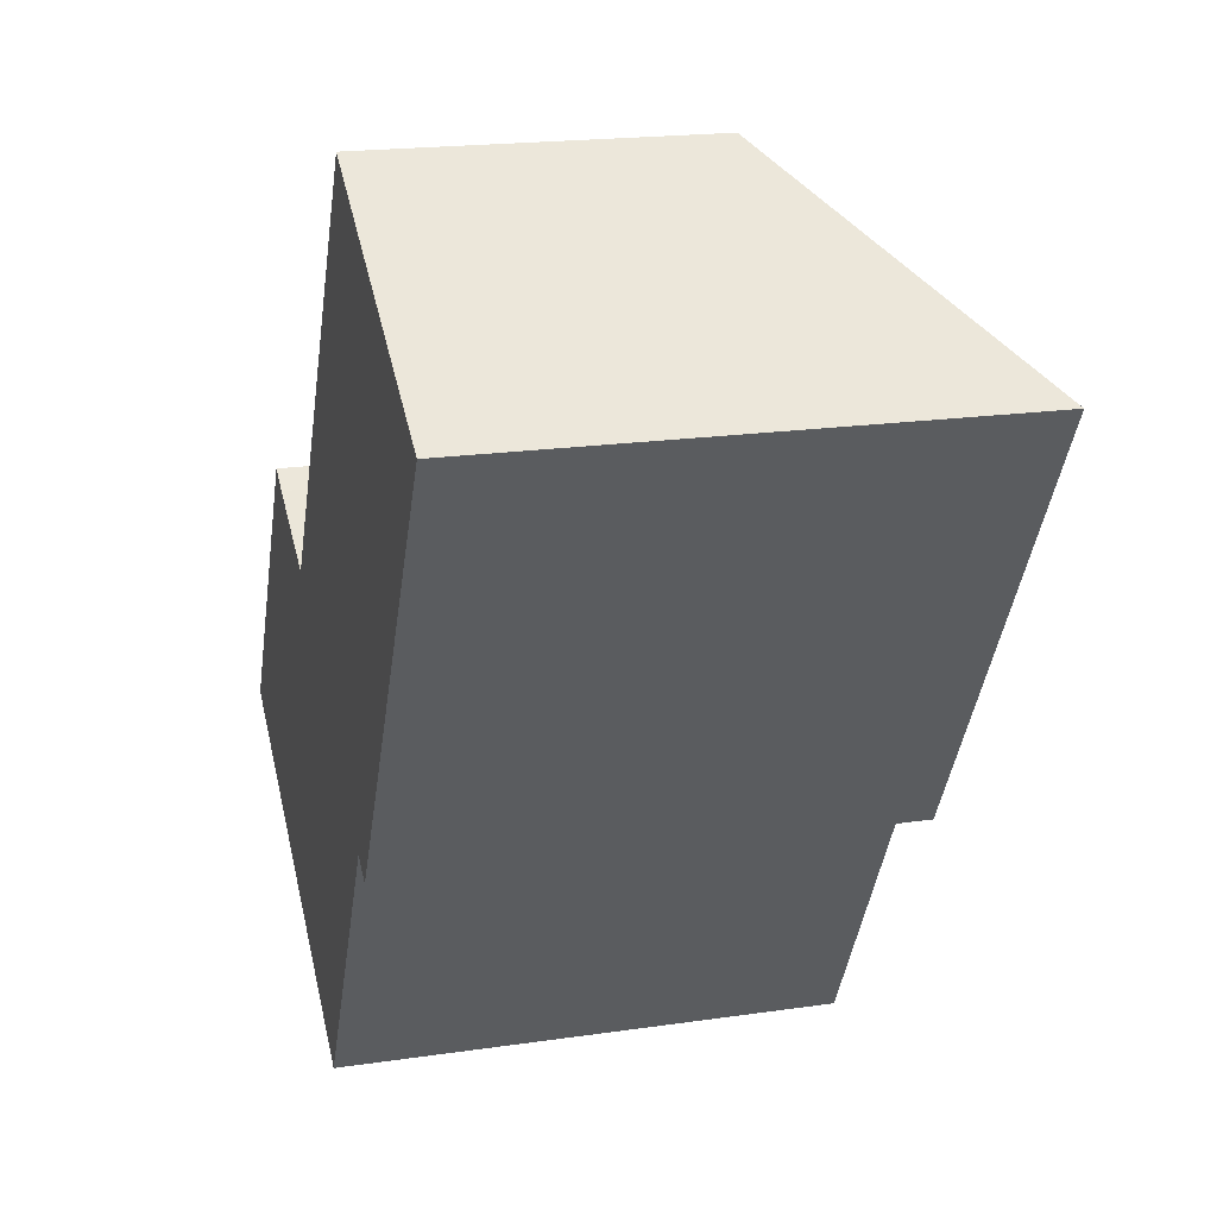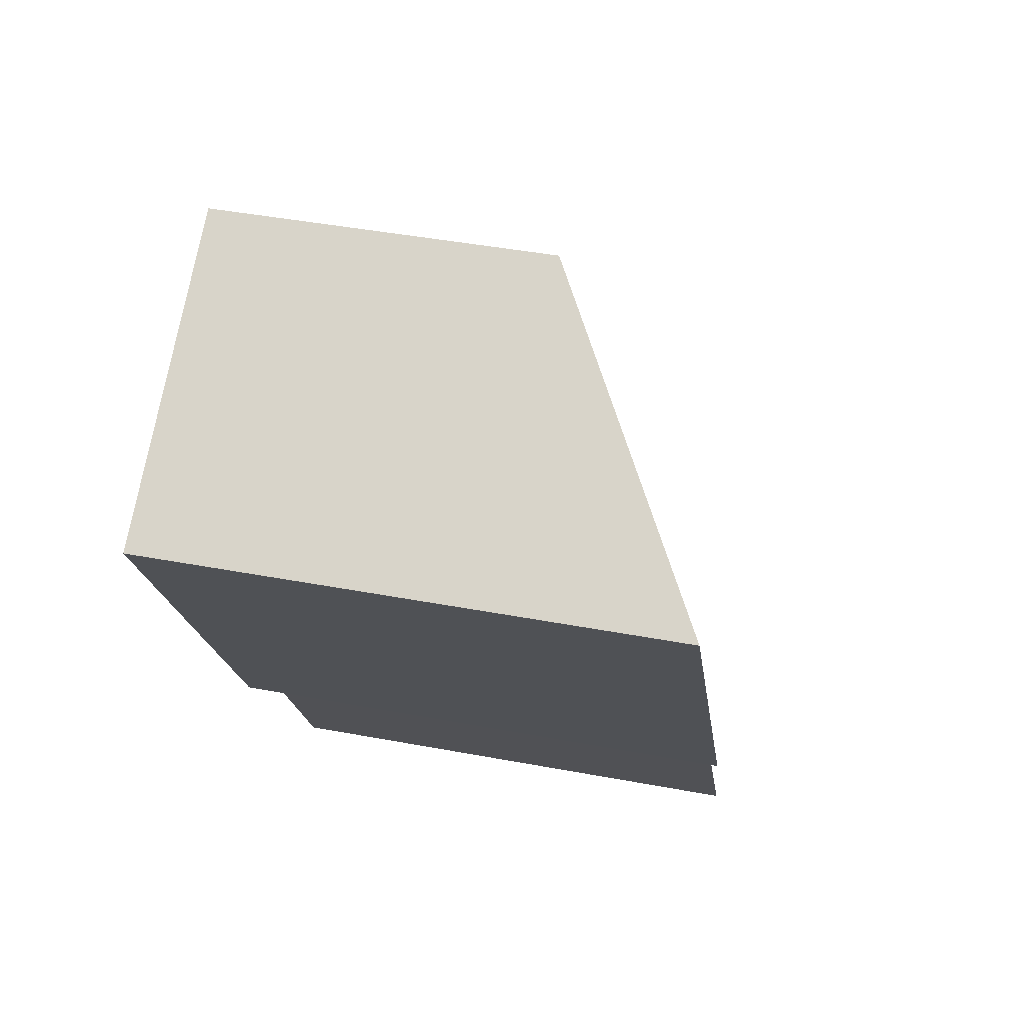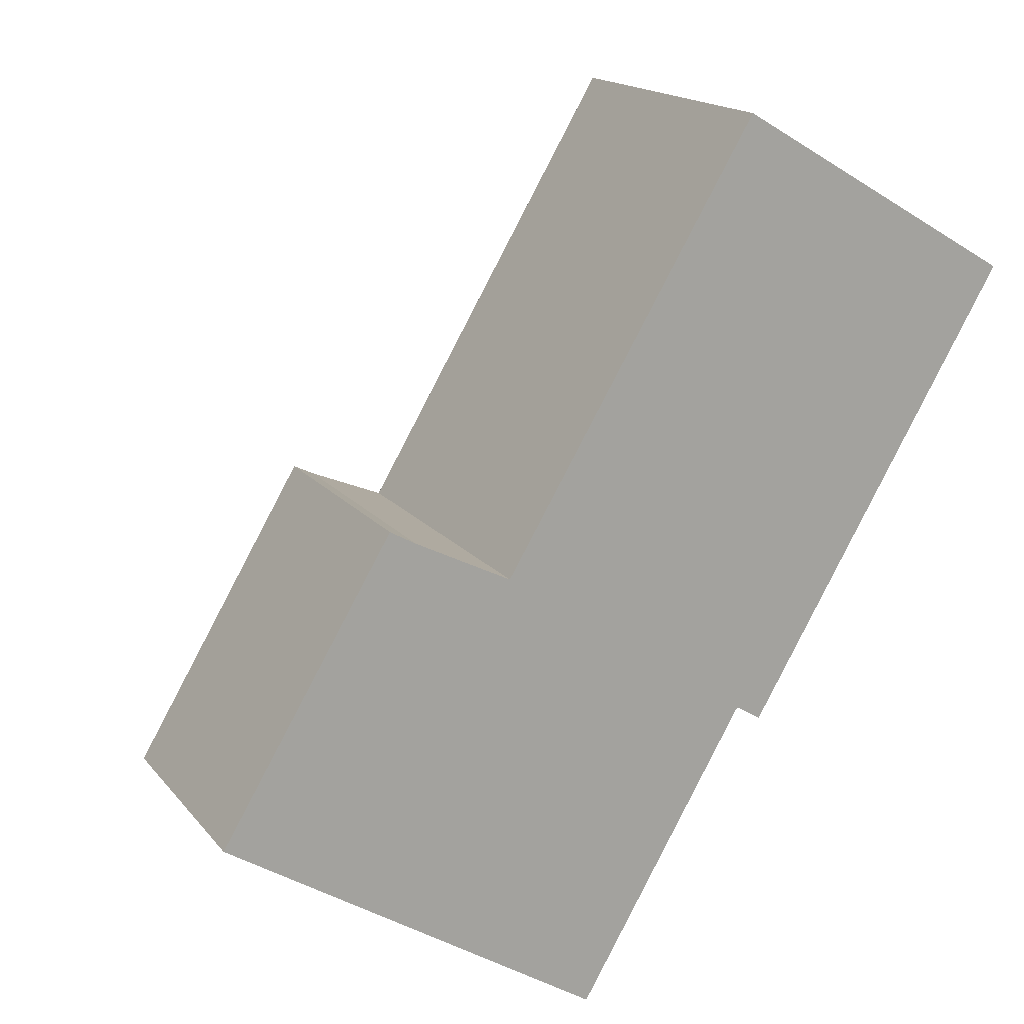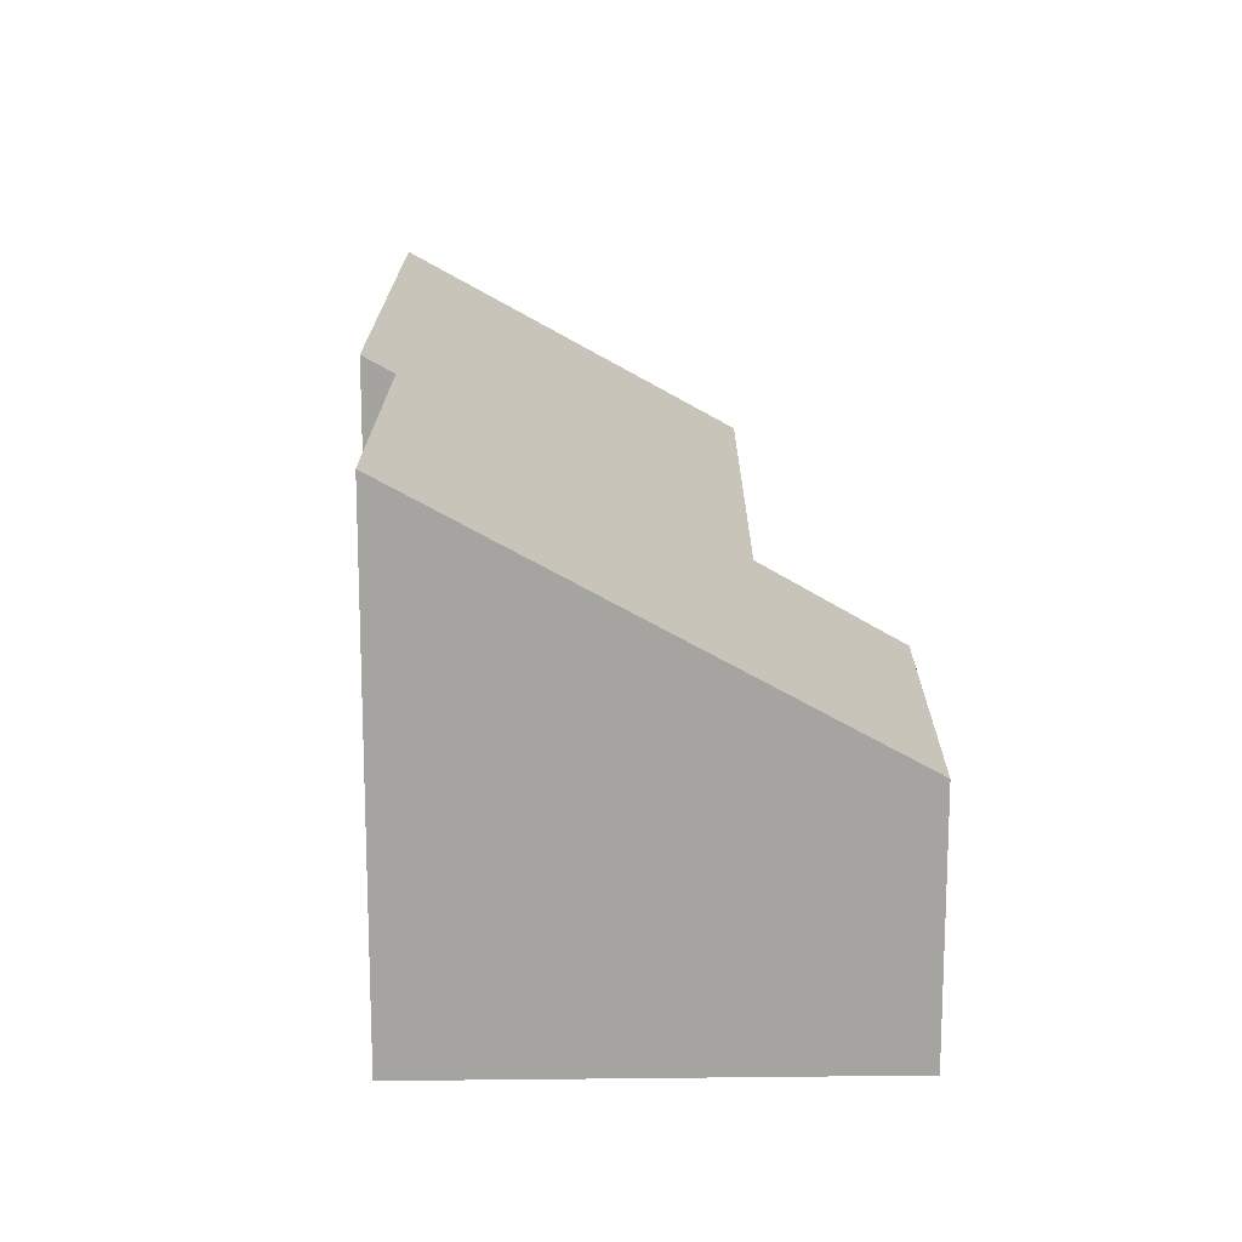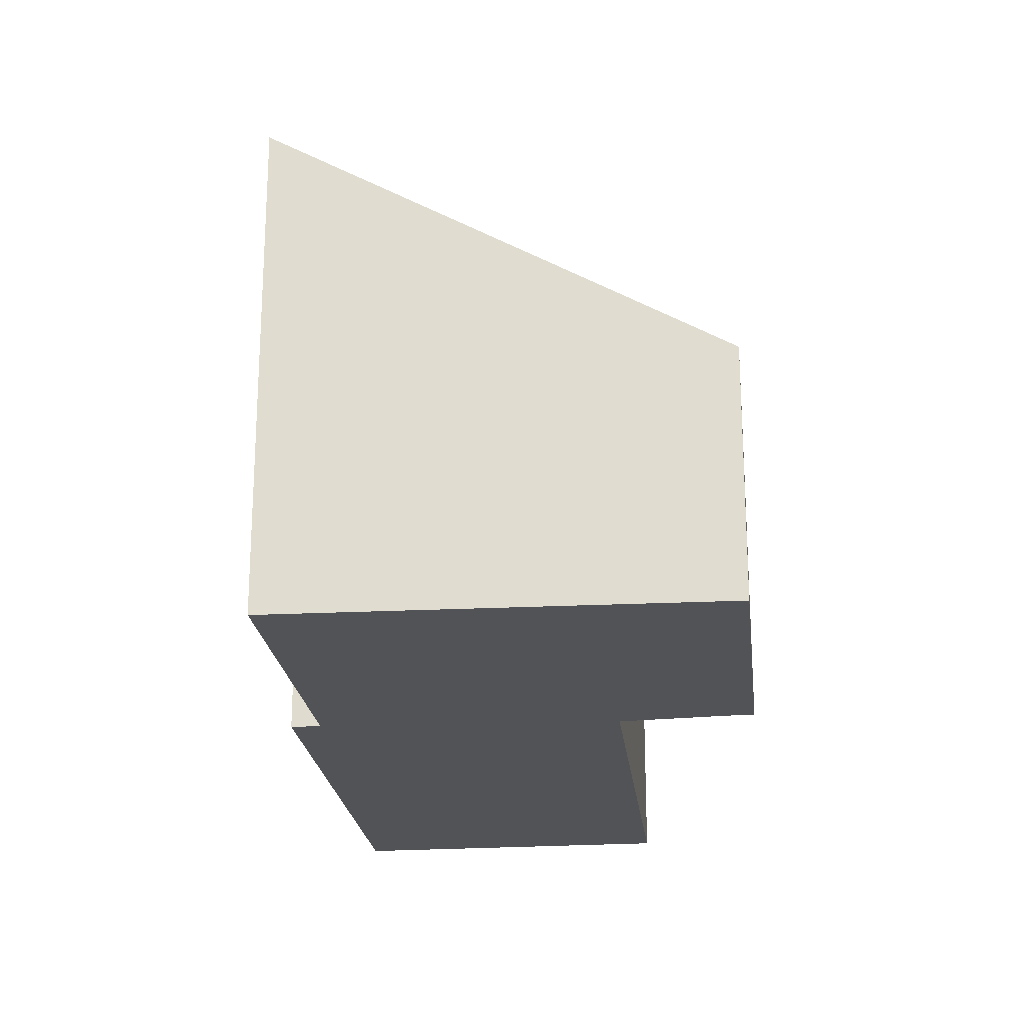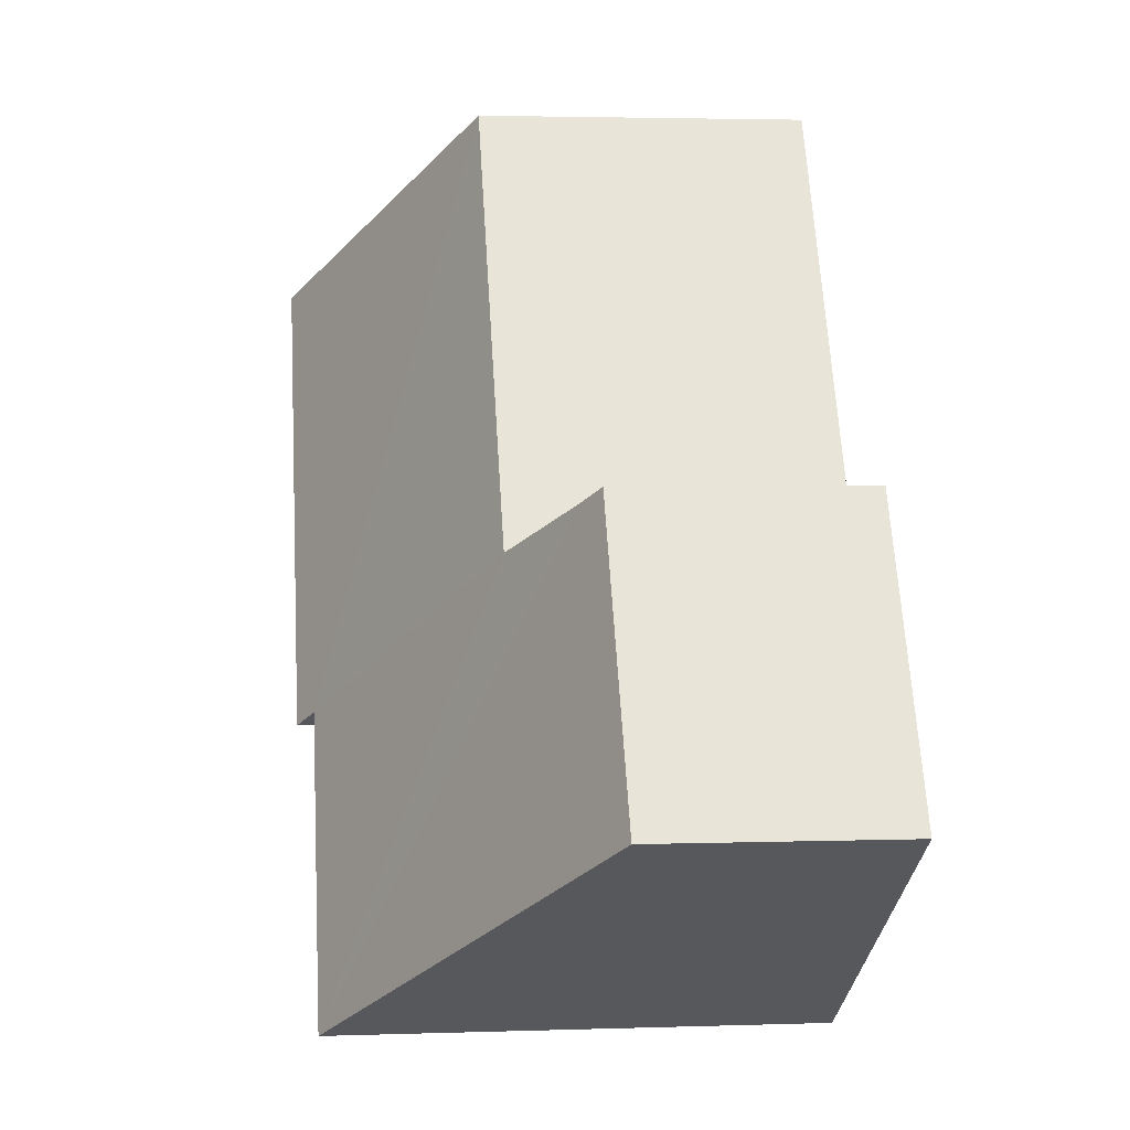
<metadata>
{"format":"obj","ext":"obj","renderer":"f3d","projection":"perspective","resolution":1024,"background":"white","views":[{"elev":19.1,"azim":74.5,"up":"+Z"},{"elev":42.8,"azim":102.7,"up":"+Z"},{"elev":16.6,"azim":-25.4,"up":"+Z"},{"elev":17.0,"azim":-149.1,"up":"+Y"},{"elev":-22.5,"azim":-143.0,"up":"+Y"},{"elev":3.0,"azim":-96.5,"up":"+Z"}]}
</metadata>
<code>
v  2.785 4.091 4.673
v  6.175 8.085 -3.887
v  0 4.064 2.488e-16
v  3.207 4.358 4.434
v  4.774 5.324 3.644
v  6.483 8.084 -3.357
v  8.921 8.078 0.841
v  8.9 5.357 10.59
v  9.343 8.349 0.587
v  13.57 8.356 7.794
v  12.43 7.614 8.512
v  13.59 8.356 7.829
v  9.343 -3.594e-17 0.587
v  8.921 -5.15e-17 0.841
v  6.175 2.38e-16 -3.887
v  0 0 0
v  6.483 2.056e-16 -3.357
v  13.59 -4.794e-16 7.829
v  13.57 -4.772e-16 7.794
v  2.785 -2.861e-16 4.673
v  8.9 -6.483e-16 10.59
v  4.774 -2.231e-16 3.644
v  3.207 -2.715e-16 4.434
v  12.43 -5.212e-16 8.512
g defaultobject
f 1 2 3
f 2 1 4
f 2 4 5
f 2 5 6
f 6 5 7
f 7 5 8
f 7 8 9
f 9 8 10
f 10 8 11
f 10 11 12
f 13 7 9
f 7 13 14
f 15 3 2
f 3 15 16
f 14 6 7
f 6 14 2
f 2 14 15
f 15 14 17
f 18 10 12
f 10 18 9
f 9 18 13
f 13 18 19
f 3 20 1
f 20 3 16
f 5 21 8
f 21 5 22
f 1 23 4
f 23 1 20
f 4 22 5
f 22 4 23
f 21 11 8
f 11 21 12
f 12 21 18
f 18 21 24
f 15 20 16
f 20 15 23
f 23 15 22
f 22 15 21
f 21 15 17
f 21 17 14
f 21 14 13
f 21 13 19
f 21 19 24
f 24 19 18

</code>
